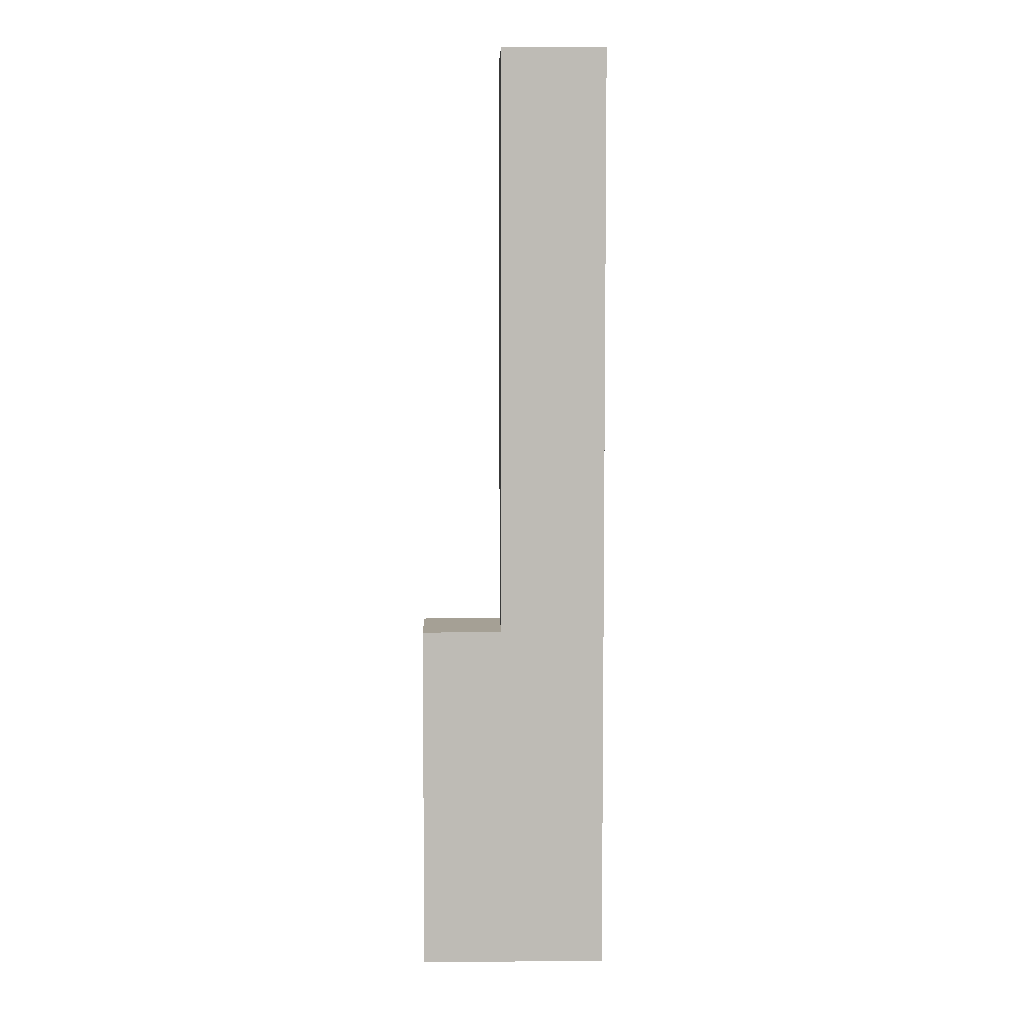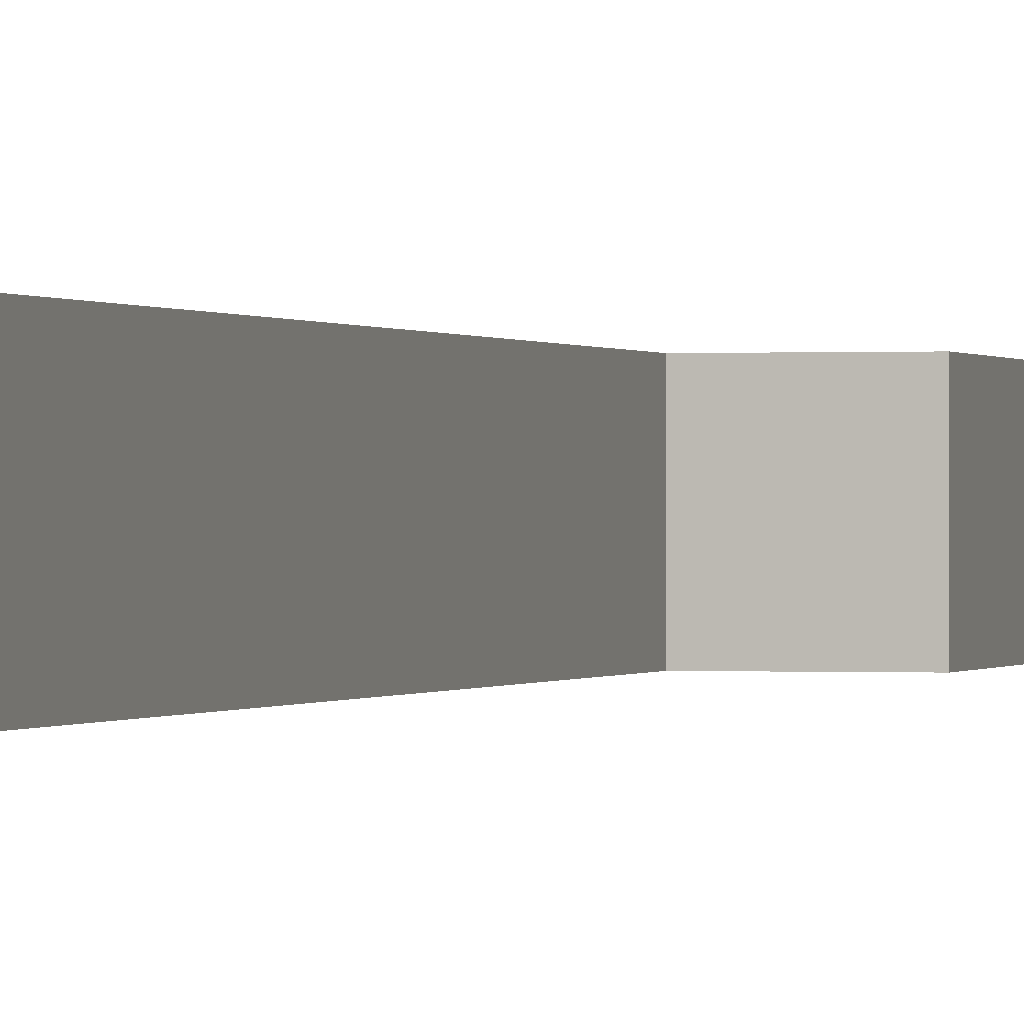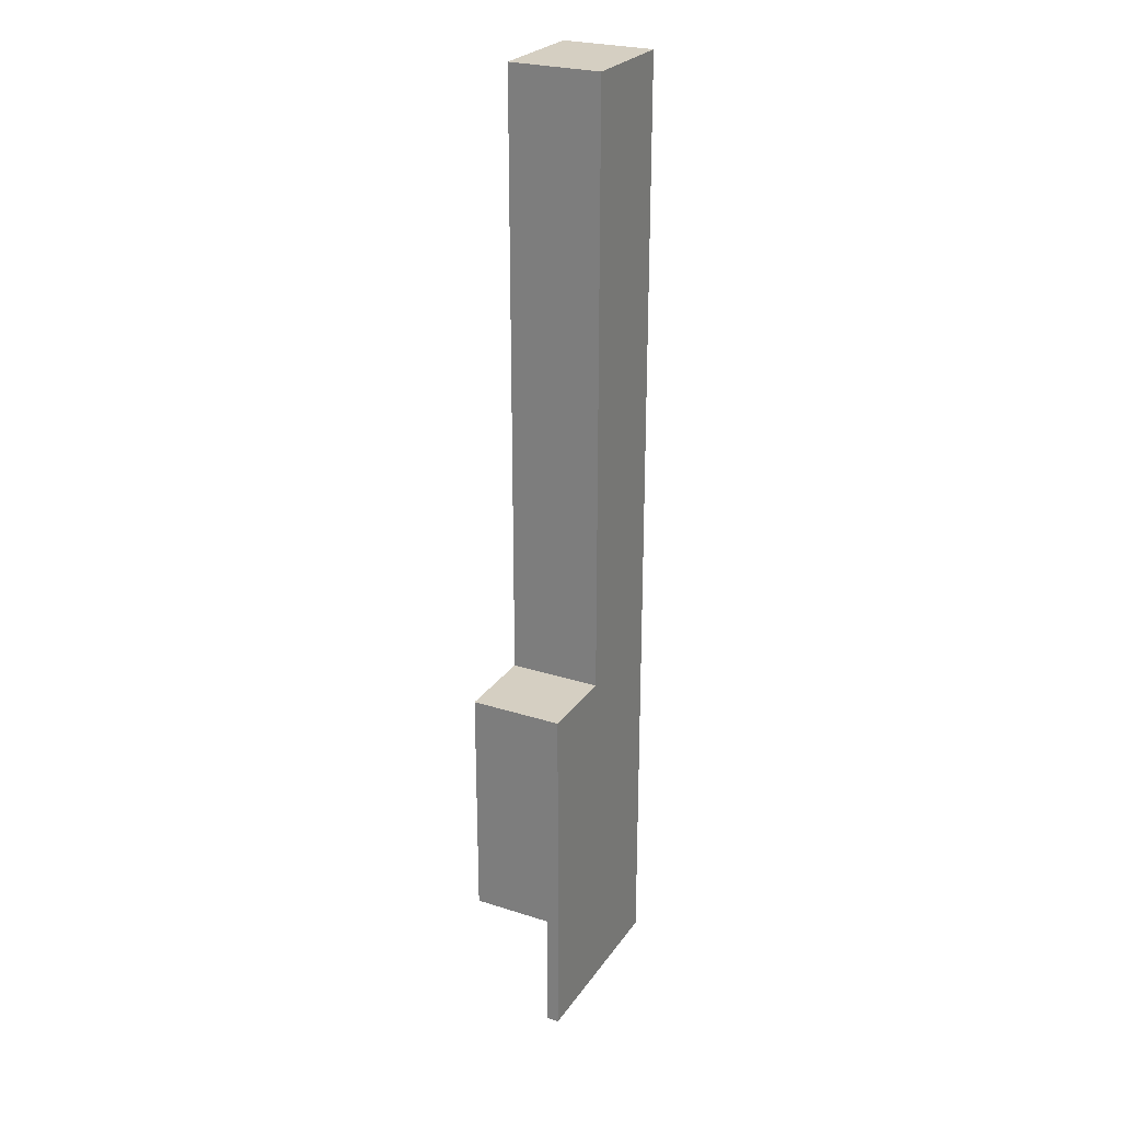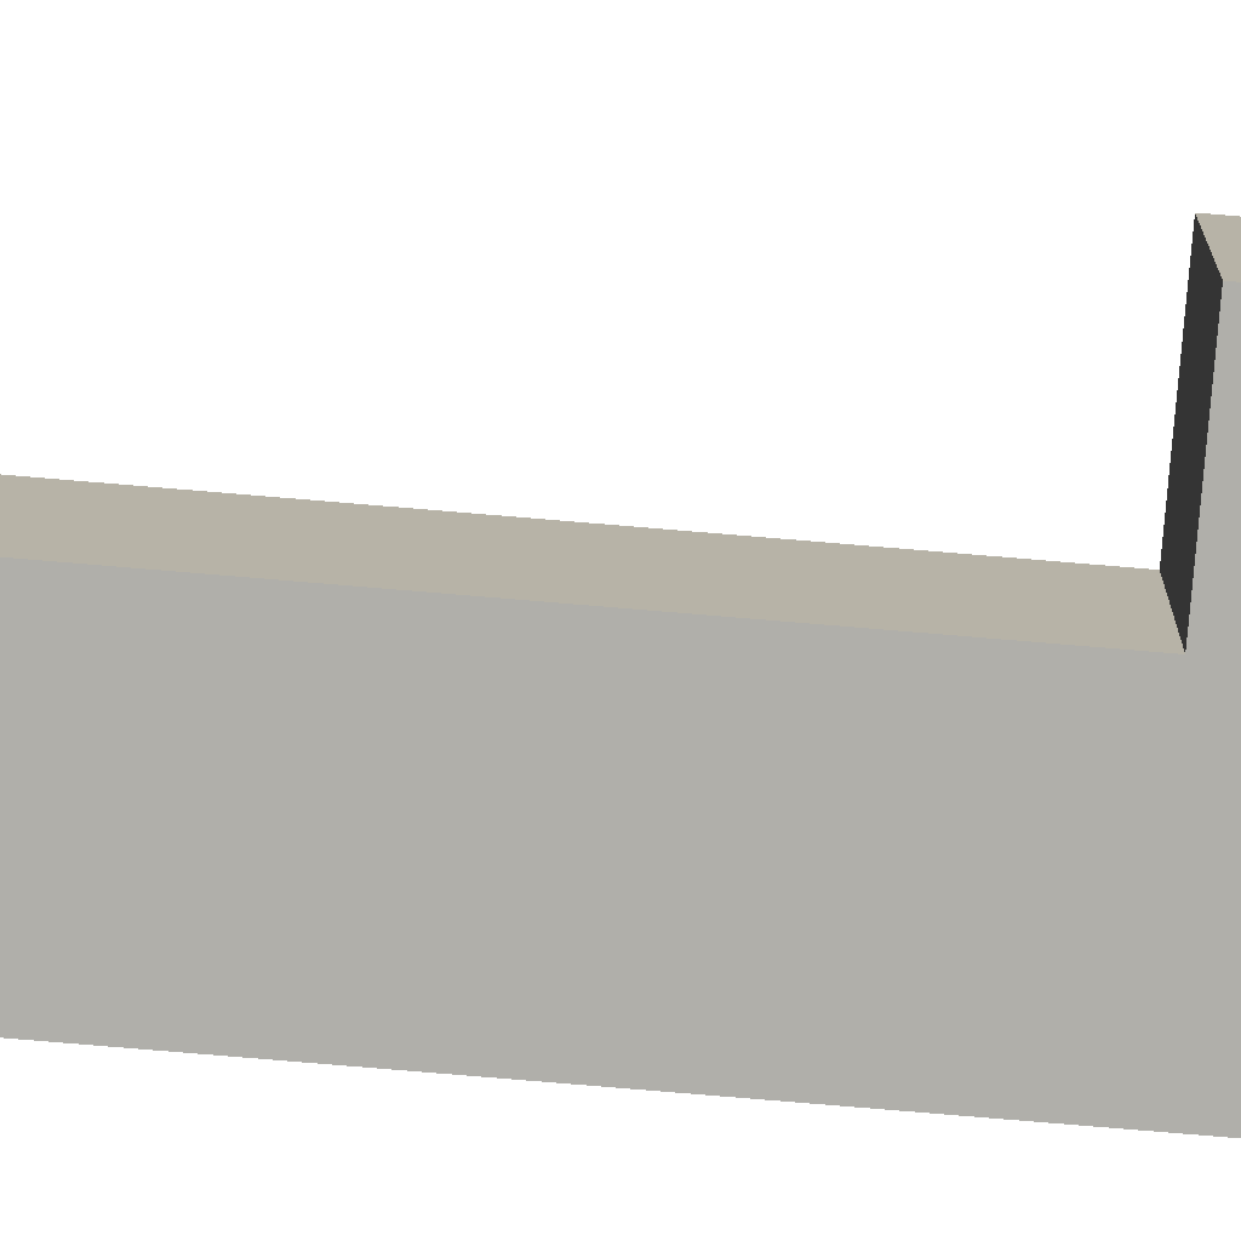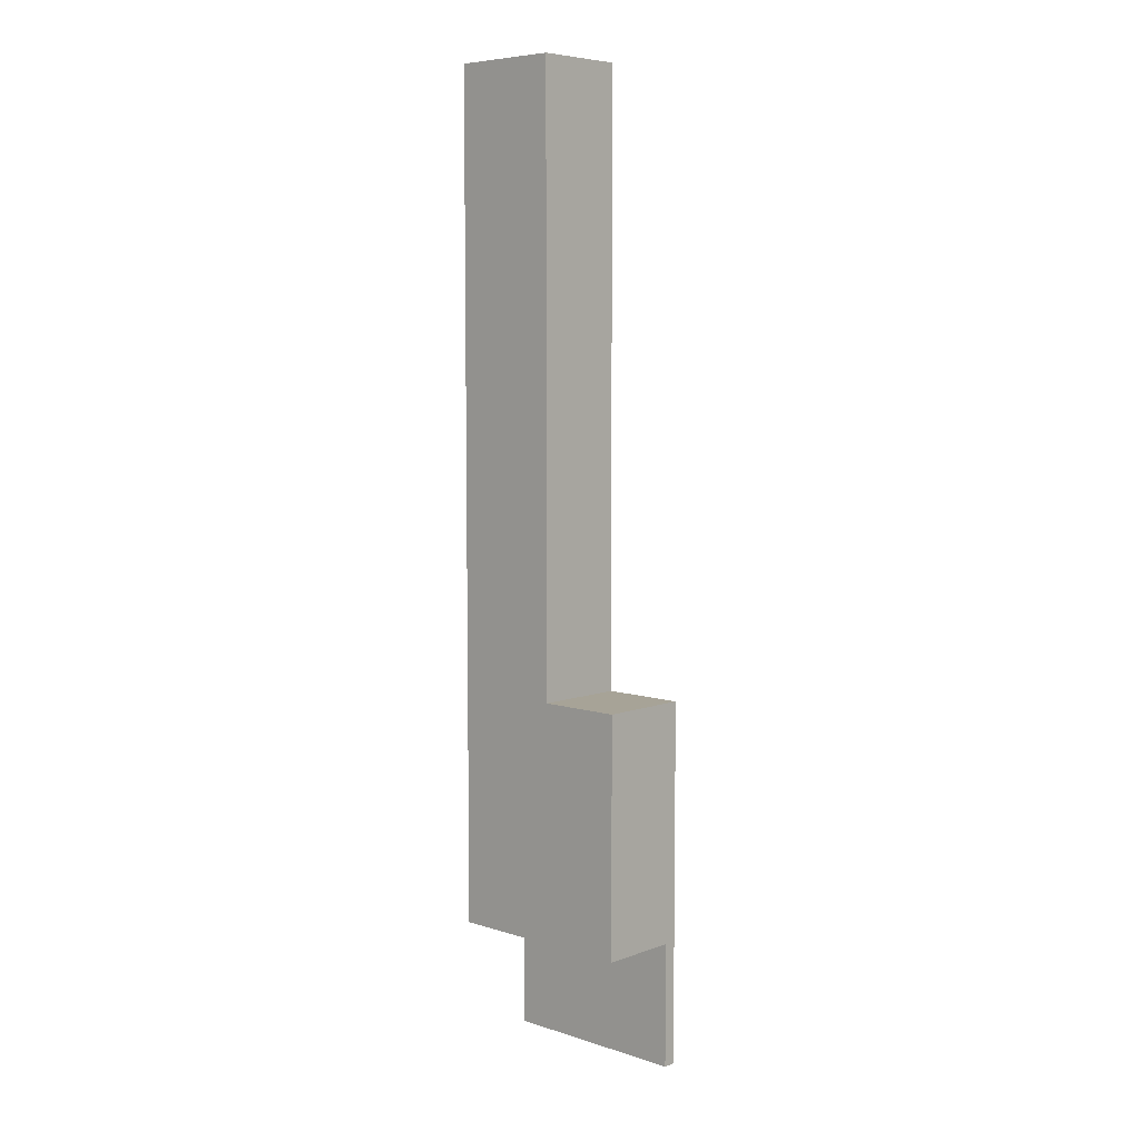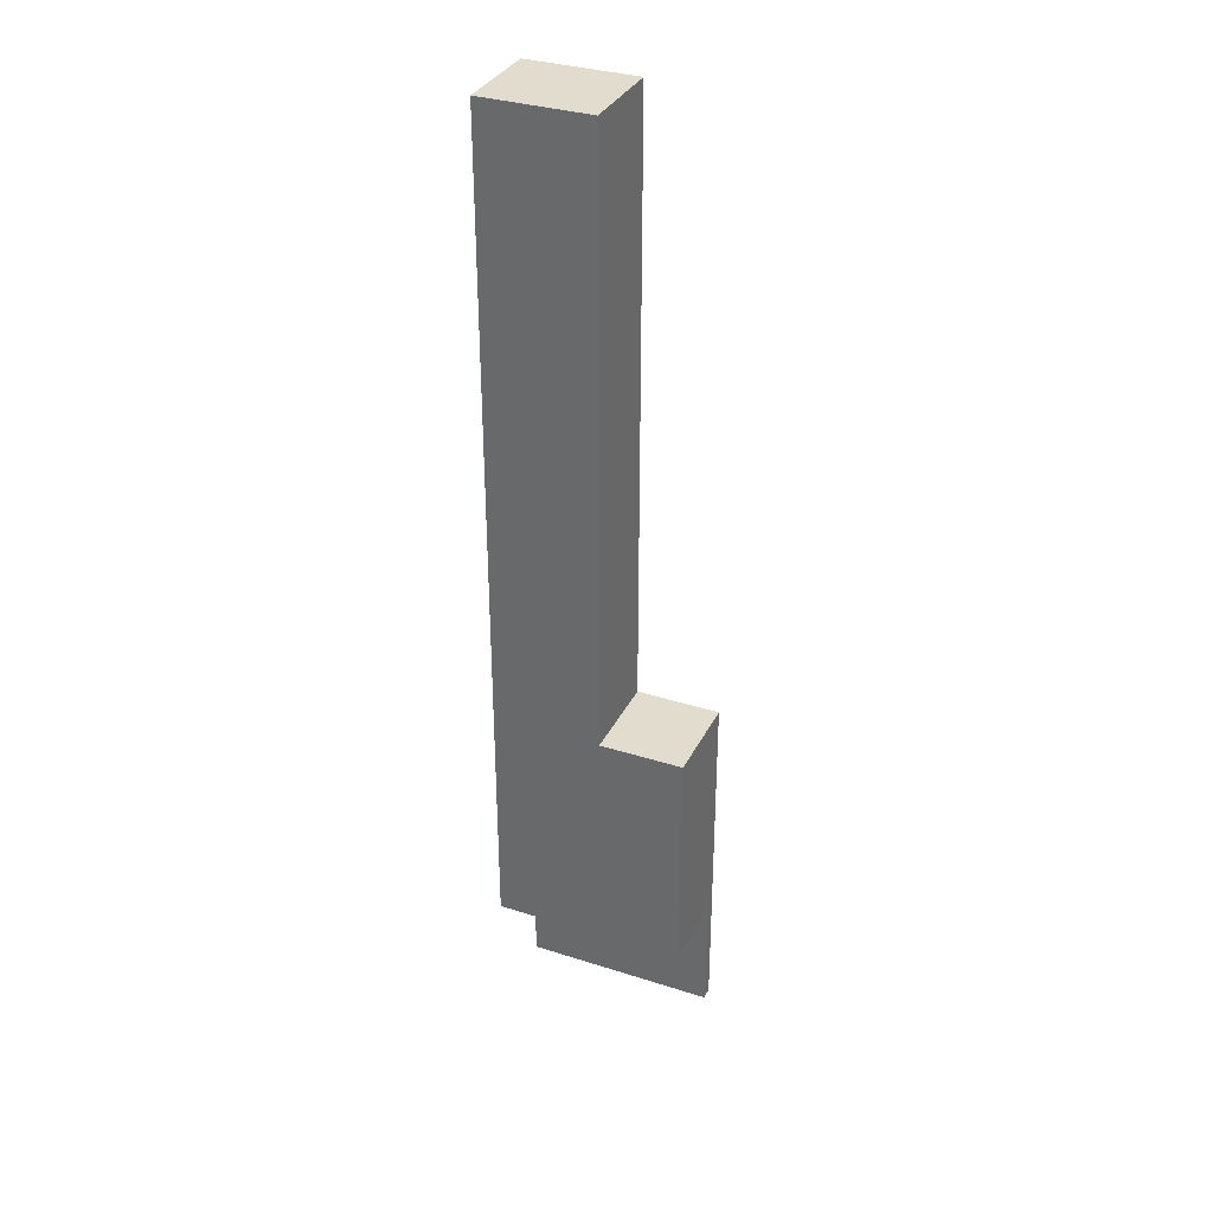
<metadata>
{"format":"obj","ext":"obj","renderer":"f3d","projection":"perspective","resolution":1024,"background":"white","views":[{"elev":5.9,"azim":-1.6,"up":"+Y"},{"elev":-0.0,"azim":-164.8,"up":"+Z"},{"elev":25.9,"azim":-63.0,"up":"+Y"},{"elev":-78.0,"azim":-94.8,"up":"+Z"},{"elev":6.7,"azim":-137.0,"up":"+Y"},{"elev":34.0,"azim":-156.6,"up":"+Y"}]}
</metadata>
<code>
g Body1
v 7 -101.2 -0
v 7 -101.2 9.508
v -16 -101.2 9.508
v -16 -101.2 -0
v 7 -116 9.508
v -16 -116 9.508
v -16 -72.78 -0
v -6 -72.78 -0
v -6 2e-06 -0
v 7 2e-06 -0
v -16 -116 11
v -16 -72.78 11
v 7 -116 11
v -6 -72.78 11
v -6 2e-06 11
v 7 2e-06 11
f 1 2 4
f 4 2 3
f 5 6 2
f 2 6 3
f 10 1 8
f 8 1 4
f 8 4 7
f 8 9 10
f 4 3 7
f 7 3 12
f 12 3 11
f 11 3 6
f 5 13 6
f 6 13 11
f 14 8 12
f 12 8 7
f 8 14 9
f 9 14 15
f 16 10 15
f 15 10 9
f 11 13 14
f 14 13 16
f 14 16 15
f 14 12 11
f 1 10 2
f 2 10 16
f 2 16 13
f 13 5 2

</code>
